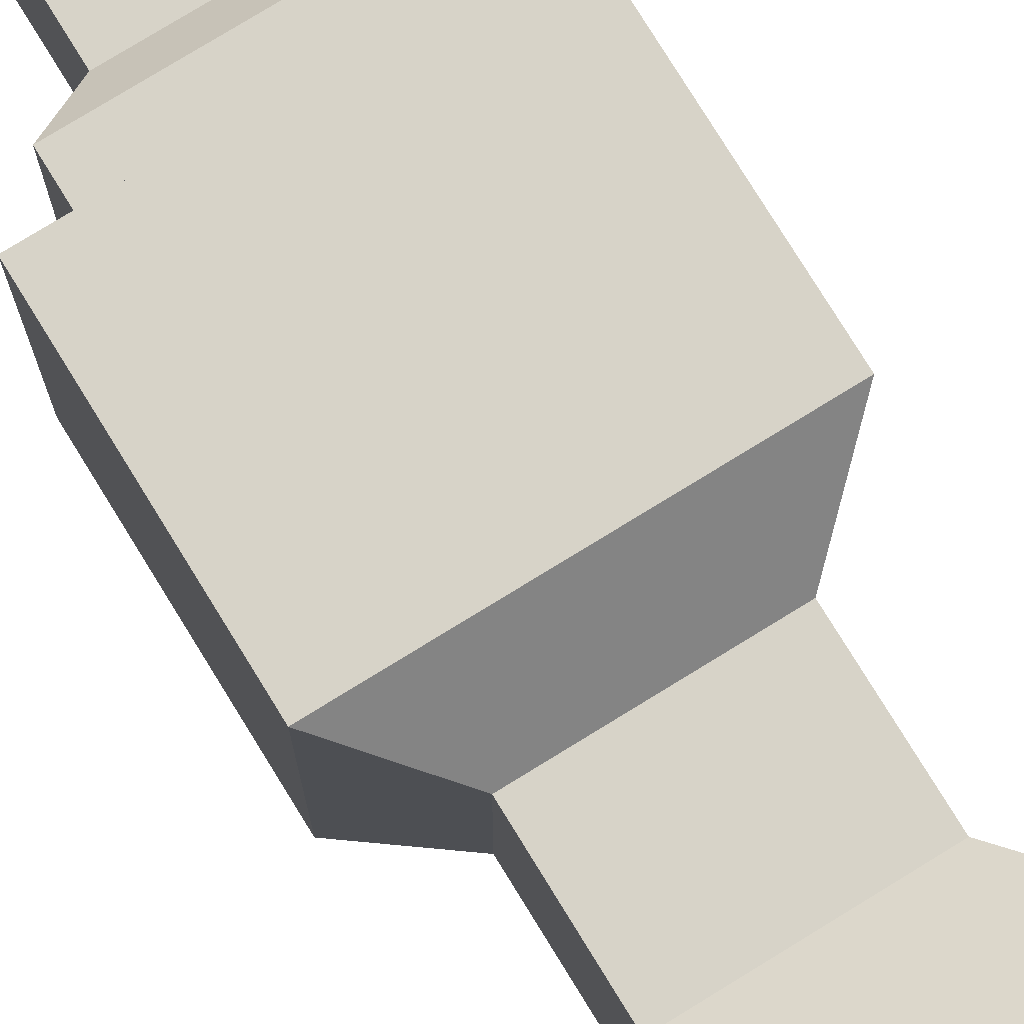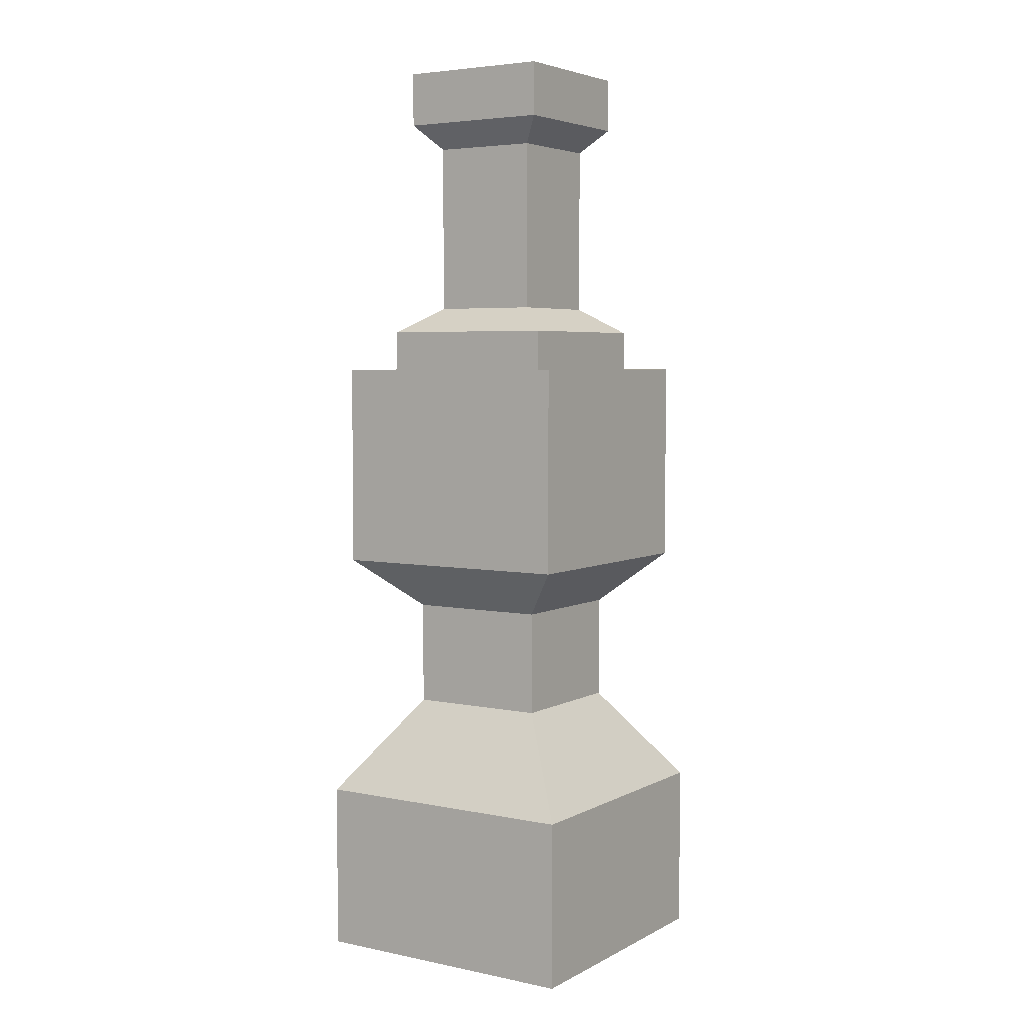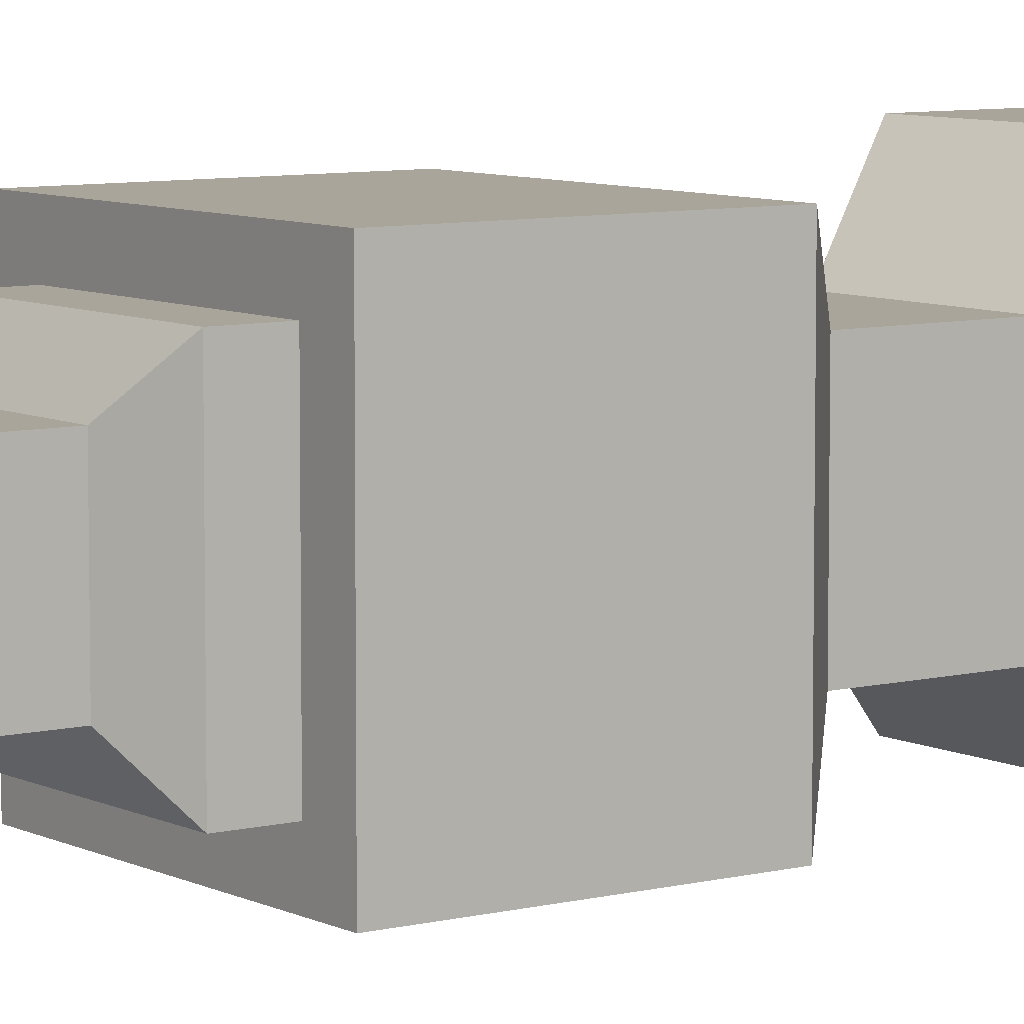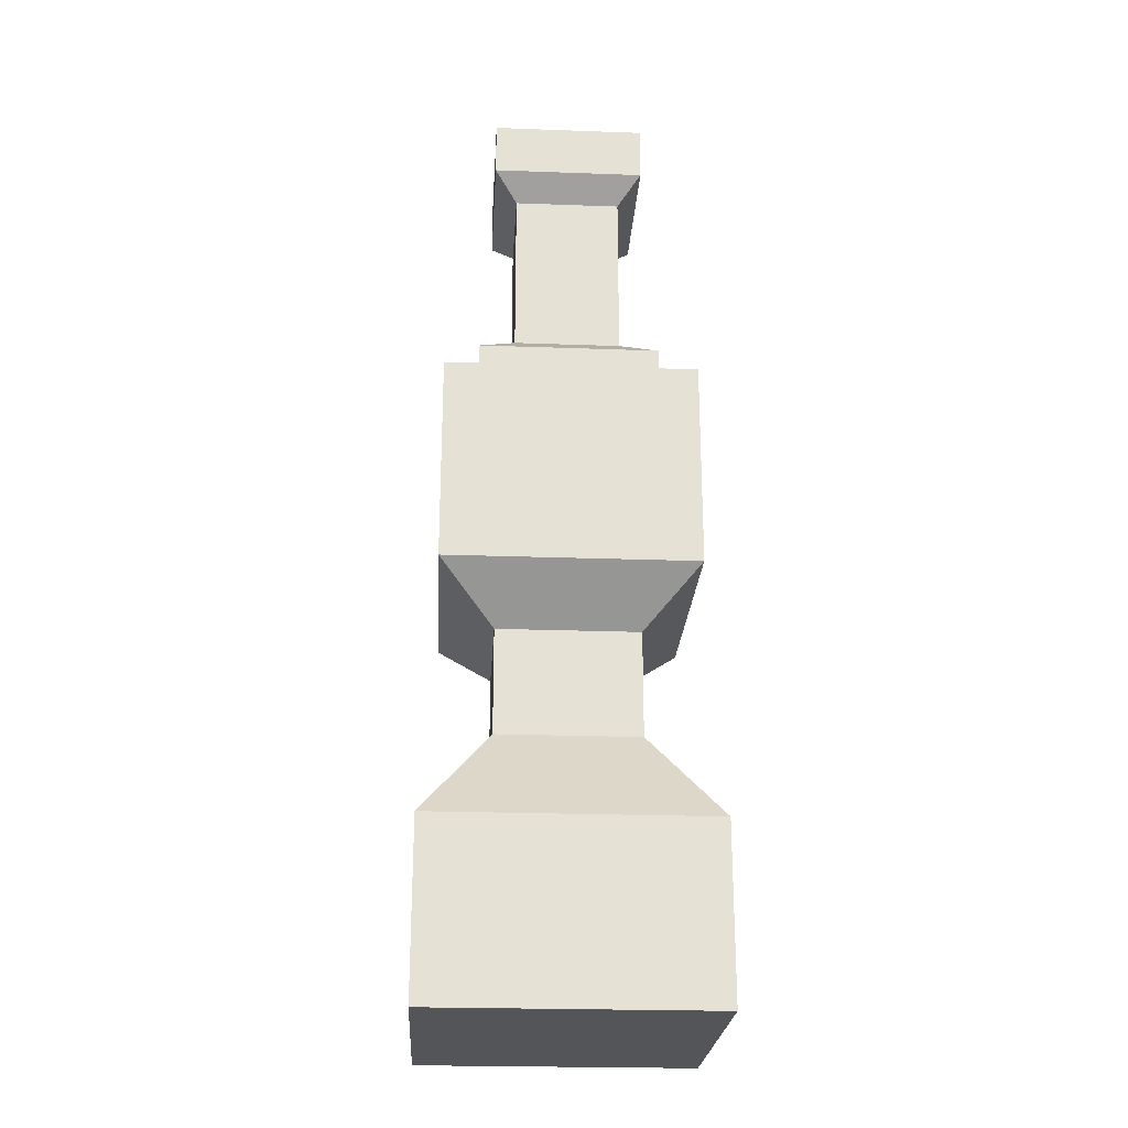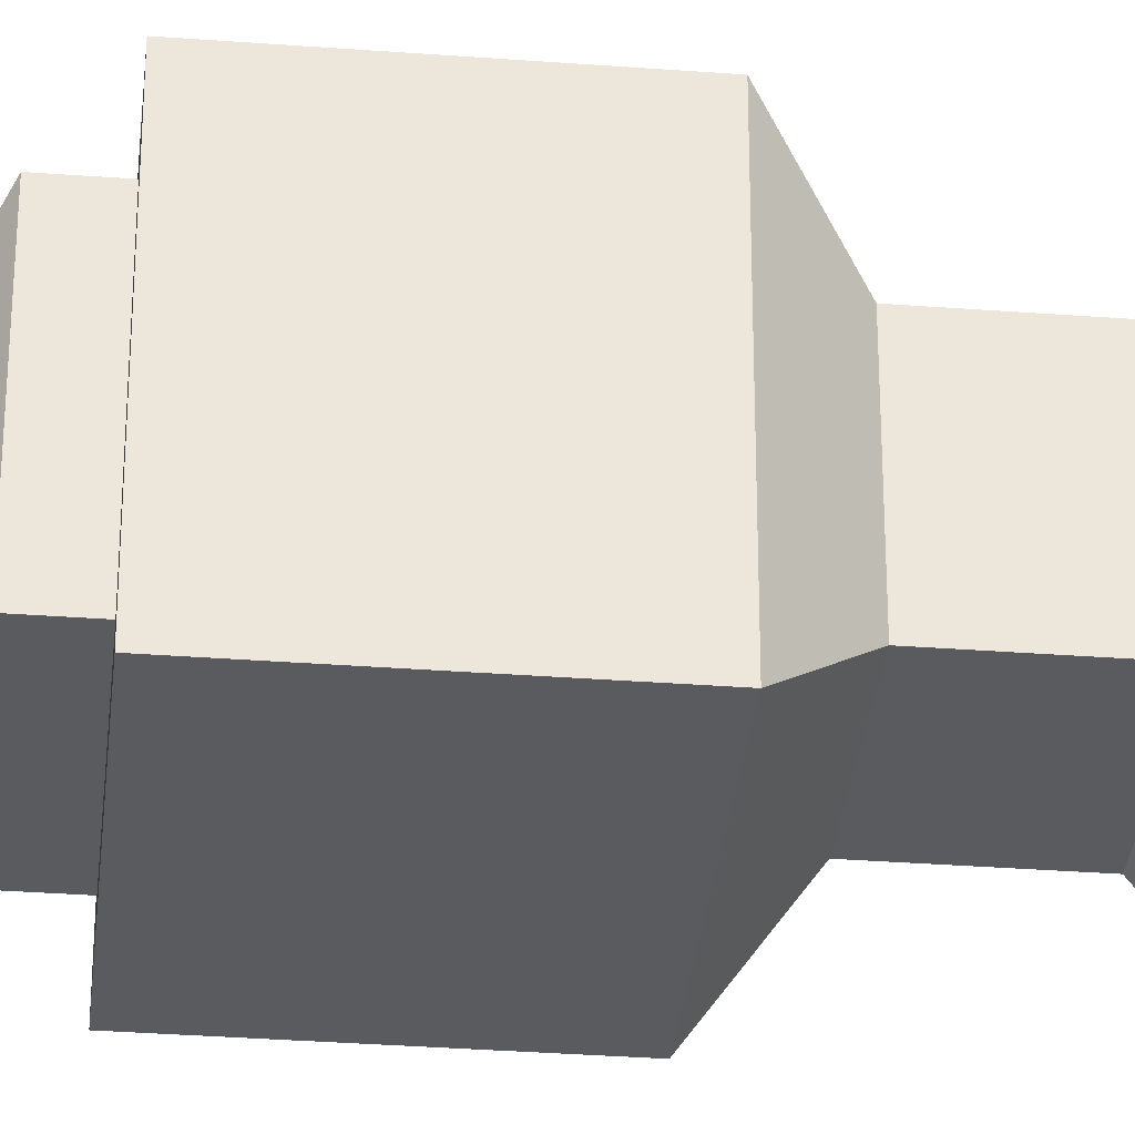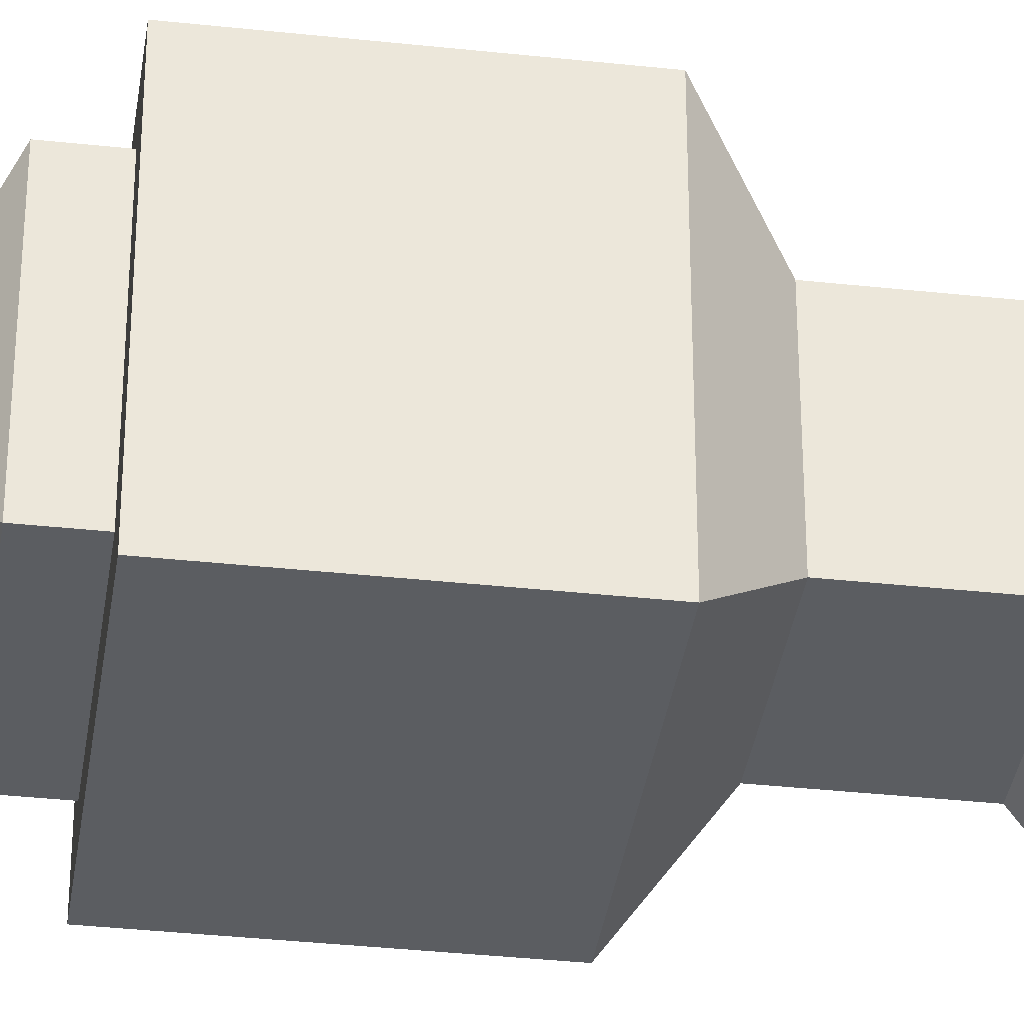
<metadata>
{"format":"obj","ext":"obj","renderer":"f3d","projection":"perspective","resolution":1024,"background":"white","views":[{"elev":77.2,"azim":-31.6,"up":"+Z"},{"elev":4.7,"azim":-57.0,"up":"+Y"},{"elev":7.5,"azim":-125.7,"up":"+Z"},{"elev":-24.1,"azim":176.6,"up":"+Y"},{"elev":-33.4,"azim":-95.9,"up":"+Z"},{"elev":-36.1,"azim":-98.1,"up":"+Z"}]}
</metadata>
<code>
v -0.618 -0 0.618
v 0.618 -0 0.618
v -0.3402 4.204 0.3402
v 0.3402 4.204 0.3402
v -0.3402 4.204 -0.3402
v 0.3402 4.204 -0.3402
v -0.618 -0 -0.618
v 0.618 -0 -0.618
v 0.618 0.7584 0.618
v -0.618 0.7584 0.618
v -0.618 0.7584 -0.618
v 0.618 0.7584 -0.618
v 0.5547 1.883 0.5547
v -0.5547 1.883 0.5547
v -0.5547 1.883 -0.5547
v 0.5547 1.883 -0.5547
v 0.3998 2.801 0.3998
v -0.3998 2.801 0.3998
v -0.3998 2.801 -0.3998
v 0.3998 2.801 -0.3998
v 0.3998 2.98 0.3998
v -0.3998 2.98 0.3998
v -0.3998 2.98 -0.3998
v 0.3998 2.98 -0.3998
v 0.3402 3.963 0.3402
v -0.3402 3.963 0.3402
v -0.3402 3.963 -0.3402
v 0.3402 3.963 -0.3402
v -0.3139 1.185 -0.3139
v -0.3139 1.185 0.3139
v 0.3139 1.185 0.3139
v 0.3139 1.185 -0.3139
v 0.3139 1.654 0.3139
v -0.3139 1.654 0.3139
v -0.3139 1.654 -0.3139
v 0.3139 1.654 -0.3139
v -0.2386 3.093 -0.2386
v -0.2386 3.093 0.2386
v 0.2386 3.093 0.2386
v 0.2386 3.093 -0.2386
v 0.2386 3.852 0.2386
v -0.2386 3.852 0.2386
v -0.2386 3.852 -0.2386
v 0.2386 3.852 -0.2386
v -0.5547 2.801 -0.5547
v -0.5547 2.801 0.5547
v 0.5547 2.801 0.5547
v 0.5547 2.801 -0.5547
f 1 2 9 10
f 3 4 6 5
f 11 12 8 7
f 7 8 2 1
f 2 8 12 9
f 7 1 10 11
f 30 31 33 34
f 29 30 34 35
f 35 36 32 29
f 31 32 36 33
f 46 47 17 18
f 45 46 18 19
f 19 20 48 45
f 47 48 20 17
f 18 17 21 22
f 19 18 22 23
f 23 24 20 19
f 17 20 24 21
f 38 39 41 42
f 37 38 42 43
f 43 44 40 37
f 39 40 44 41
f 26 25 4 3
f 27 26 3 5
f 5 6 28 27
f 25 28 6 4
f 11 10 30 29
f 10 9 31 30
f 9 12 32 31
f 29 32 12 11
f 34 33 13 14
f 35 34 14 15
f 15 16 36 35
f 33 36 16 13
f 23 22 38 37
f 22 21 39 38
f 21 24 40 39
f 37 40 24 23
f 42 41 25 26
f 43 42 26 27
f 27 28 44 43
f 41 44 28 25
f 15 14 46 45
f 14 13 47 46
f 13 16 48 47
f 45 48 16 15

</code>
